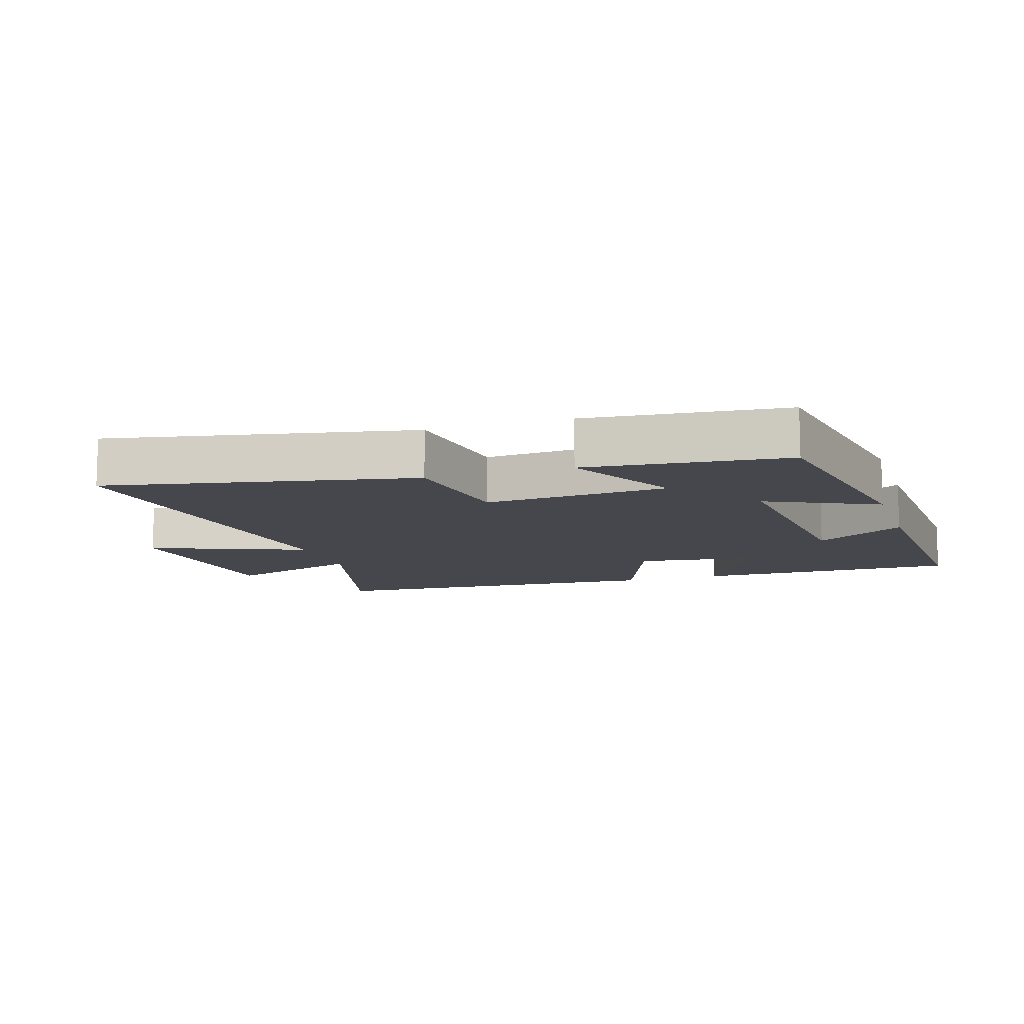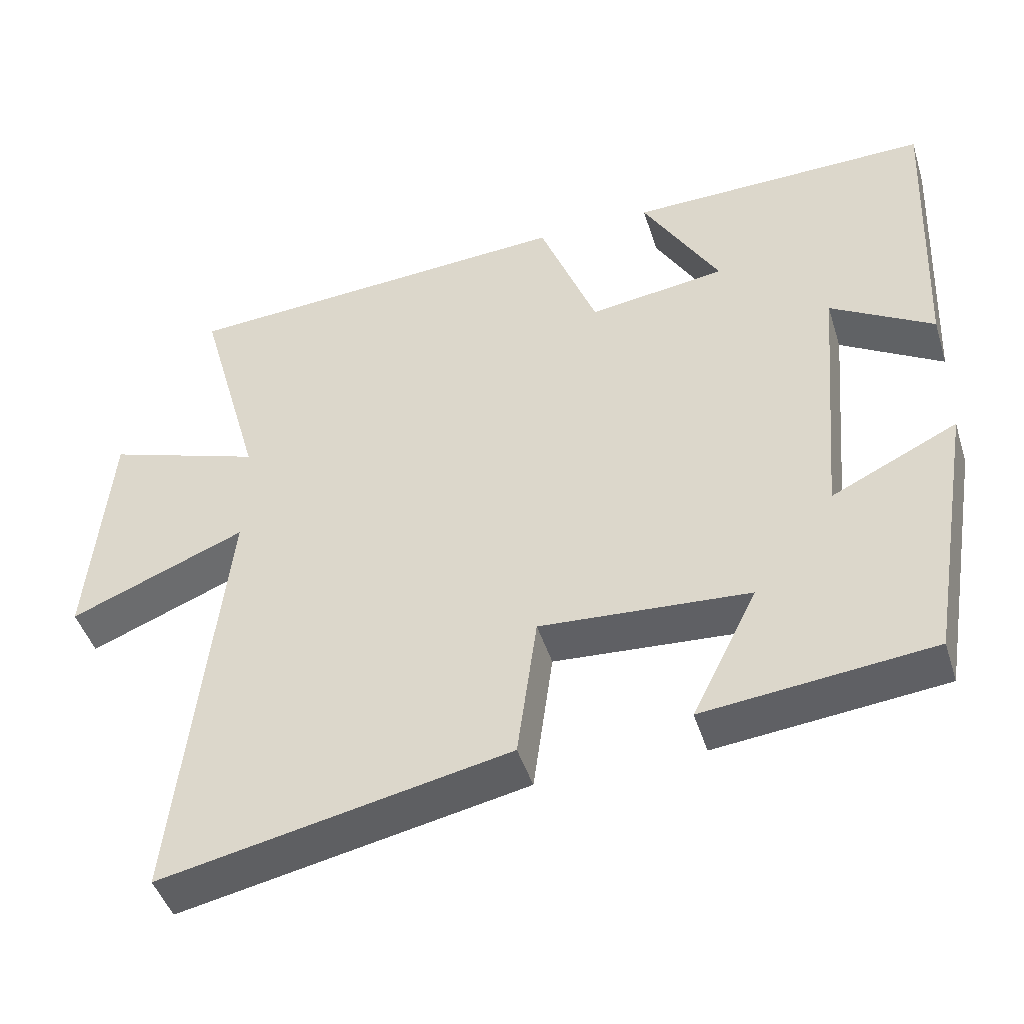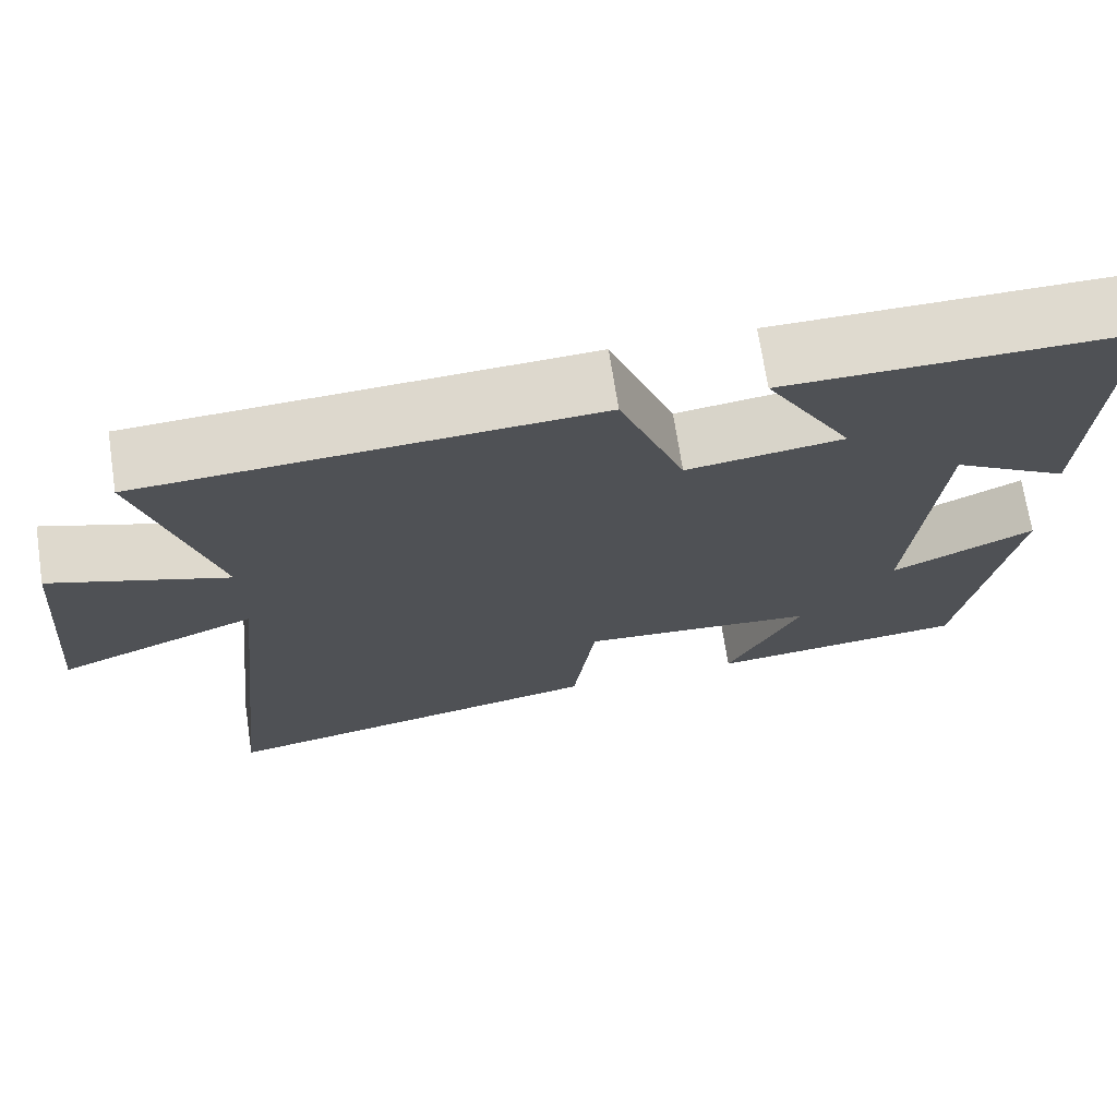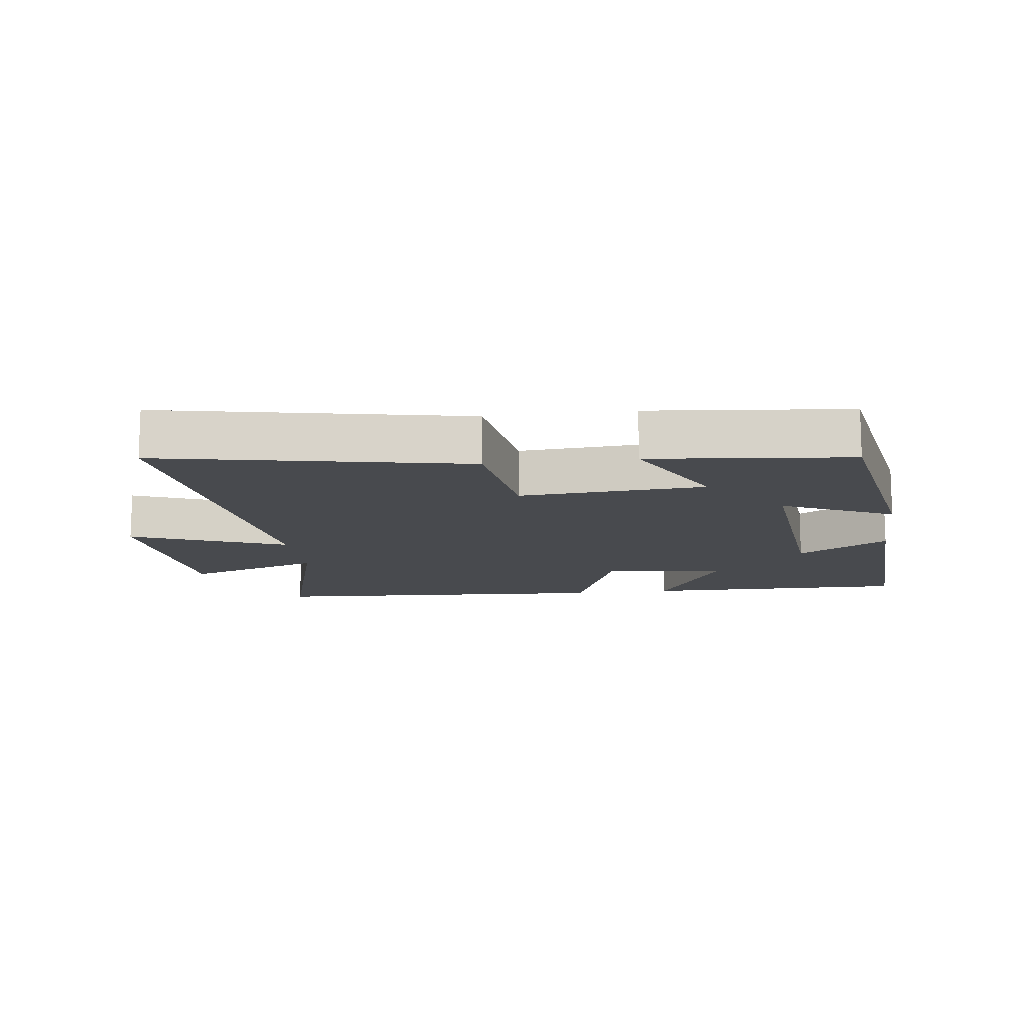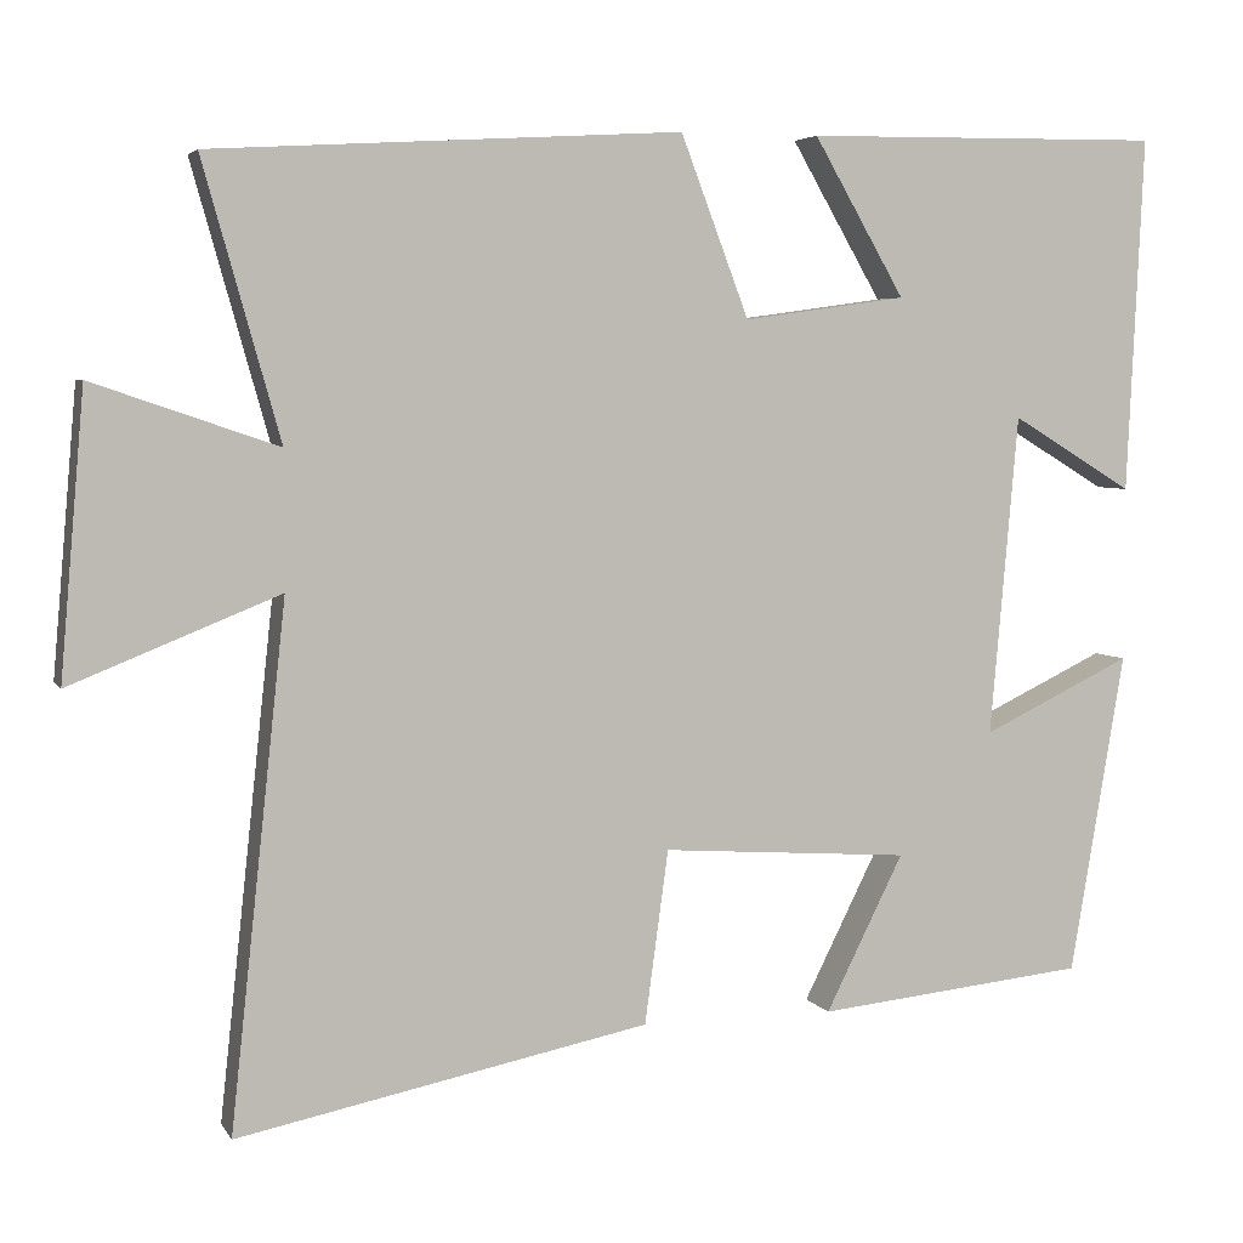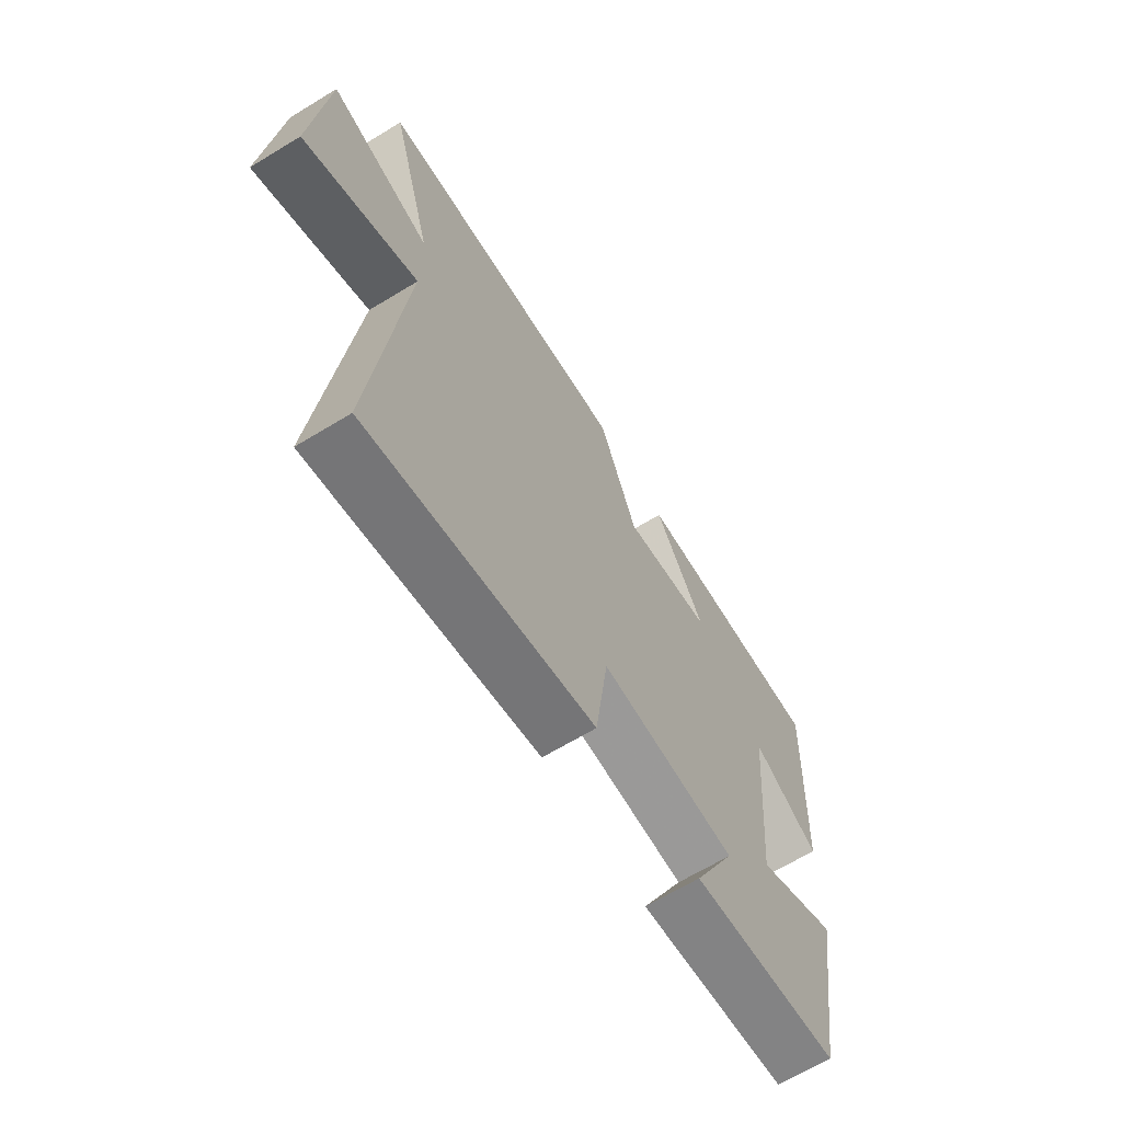
<metadata>
{"format":"obj","ext":"obj","renderer":"f3d","projection":"perspective","resolution":1024,"background":"white","views":[{"elev":-10.9,"azim":-162.0,"up":"+Y"},{"elev":-45.7,"azim":-162.8,"up":"+Z"},{"elev":70.6,"azim":171.3,"up":"+Z"},{"elev":-13.0,"azim":-172.5,"up":"+Y"},{"elev":4.7,"azim":162.6,"up":"+Z"},{"elev":-66.0,"azim":121.4,"up":"+Z"}]}
</metadata>
<code>
v 0.564 0.07 -0.595
v 0.093 0.07 -0.5
v 0.066 0.07 -0.302
v -0.218 0.07 -0.322
v -0.129 0.07 -0.5
v -0.438 0.07 -0.468
v -0.5 0.07 -0.101
v -0.329 0.07 -0.183
v -0.361 0.07 0.183
v -0.5 0.07 0.099
v -0.519 0.07 0.505
v -0.109 0.07 0.5
v -0.213 0.07 0.32
v -0.027 0.07 0.294
v 0.051 0.07 0.5
v 0.588 0.07 0.468
v 0.5 0.07 0.154
v 0.711 0.07 0.226
v 0.739 0.07 -0.098
v 0.5 0.07 -0.002
v 0.564 0 -0.595
v 0.093 0 -0.5
v 0.066 0 -0.302
v -0.218 0 -0.322
v -0.129 0 -0.5
v -0.438 0 -0.468
v -0.5 0 -0.101
v -0.329 0 -0.183
v -0.361 0 0.183
v -0.5 0 0.099
v -0.519 0 0.505
v -0.109 0 0.5
v -0.213 0 0.32
v -0.027 0 0.294
v 0.051 0 0.5
v 0.588 0 0.468
v 0.5 0 0.154
v 0.711 0 0.226
v 0.739 0 -0.098
v 0.5 0 -0.002
f 17 18 19 20
f 14 15 16 17
f 13 14 17 20
f 10 11 12 13
f 9 10 13
f 8 9 13 20
f 5 6 7 8
f 4 5 8
f 3 4 8 20
f 1 2 3 20
f 40 39 38 37
f 37 36 35 34
f 40 37 34 33
f 33 32 31 30
f 33 30 29
f 40 33 29 28
f 28 27 26 25
f 28 25 24
f 40 28 24 23
f 40 23 22 21
f 1 21 22 2
f 2 22 23 3
f 3 23 24 4
f 4 24 25 5
f 5 25 26 6
f 6 26 27 7
f 7 27 28 8
f 8 28 29 9
f 9 29 30 10
f 10 30 31 11
f 11 31 32 12
f 12 32 33 13
f 13 33 34 14
f 14 34 35 15
f 15 35 36 16
f 16 36 37 17
f 17 37 38 18
f 18 38 39 19
f 19 39 40 20
f 20 40 21 1

</code>
